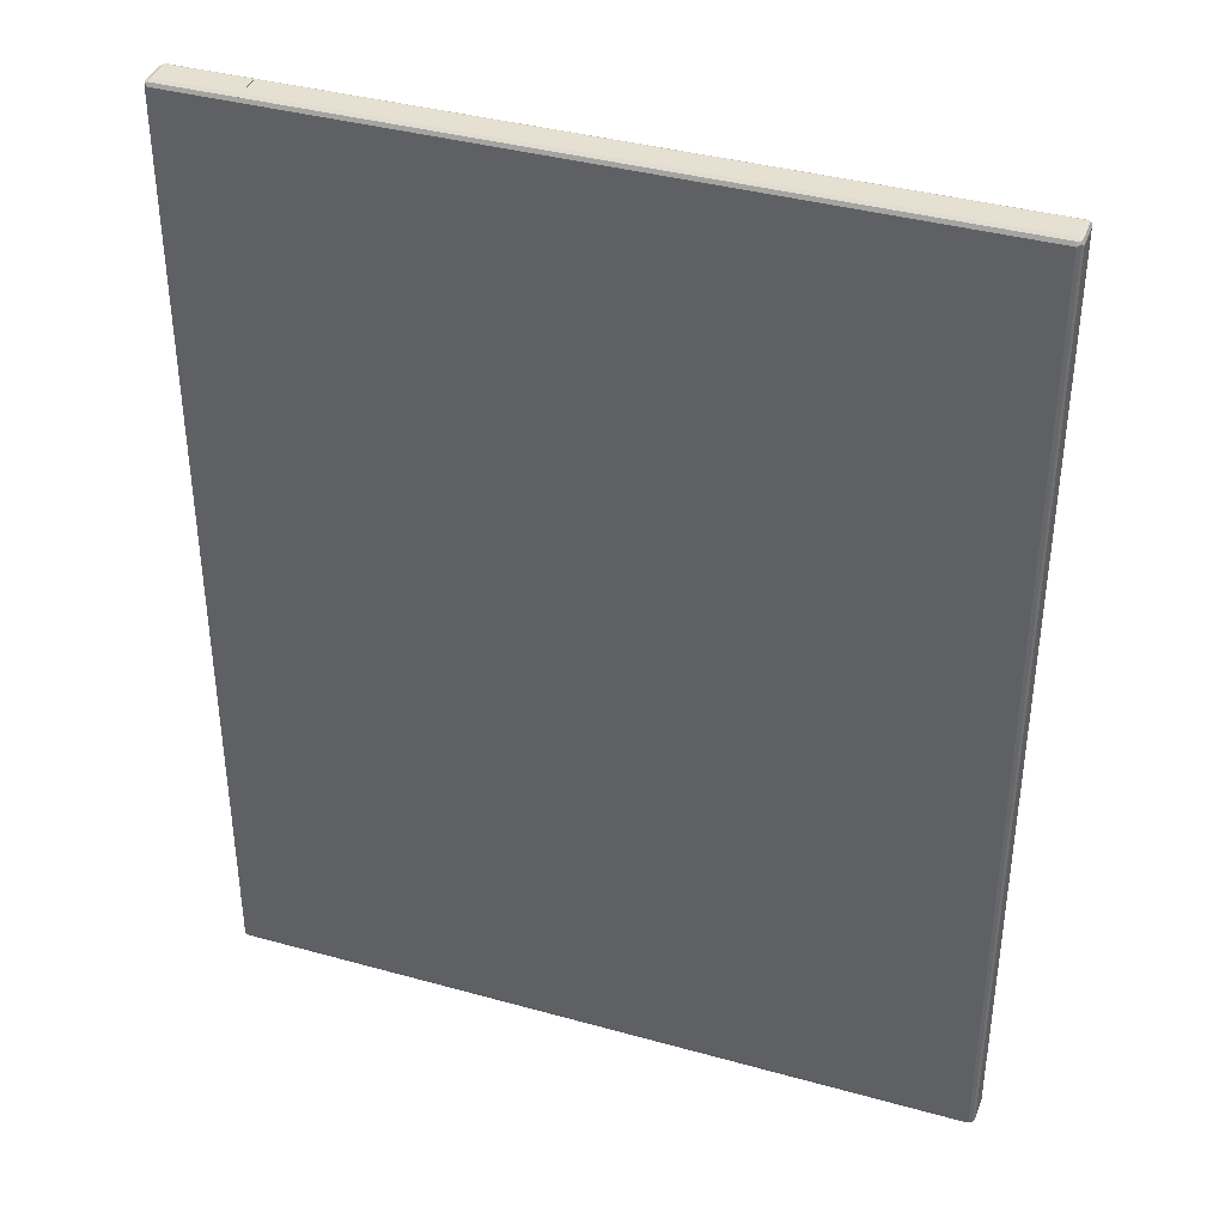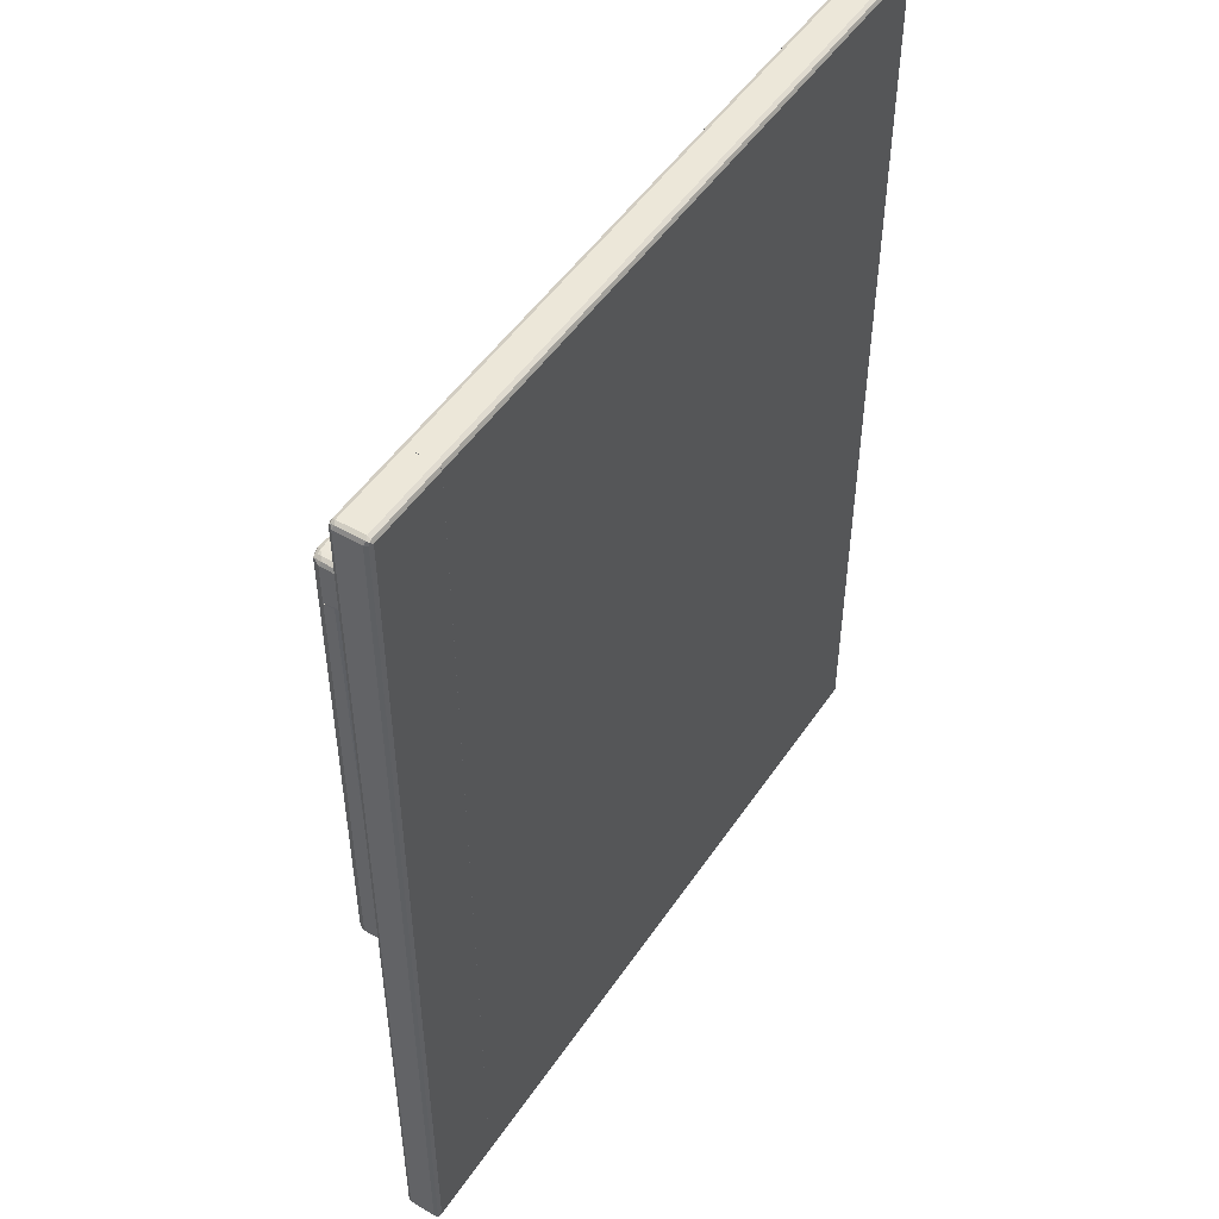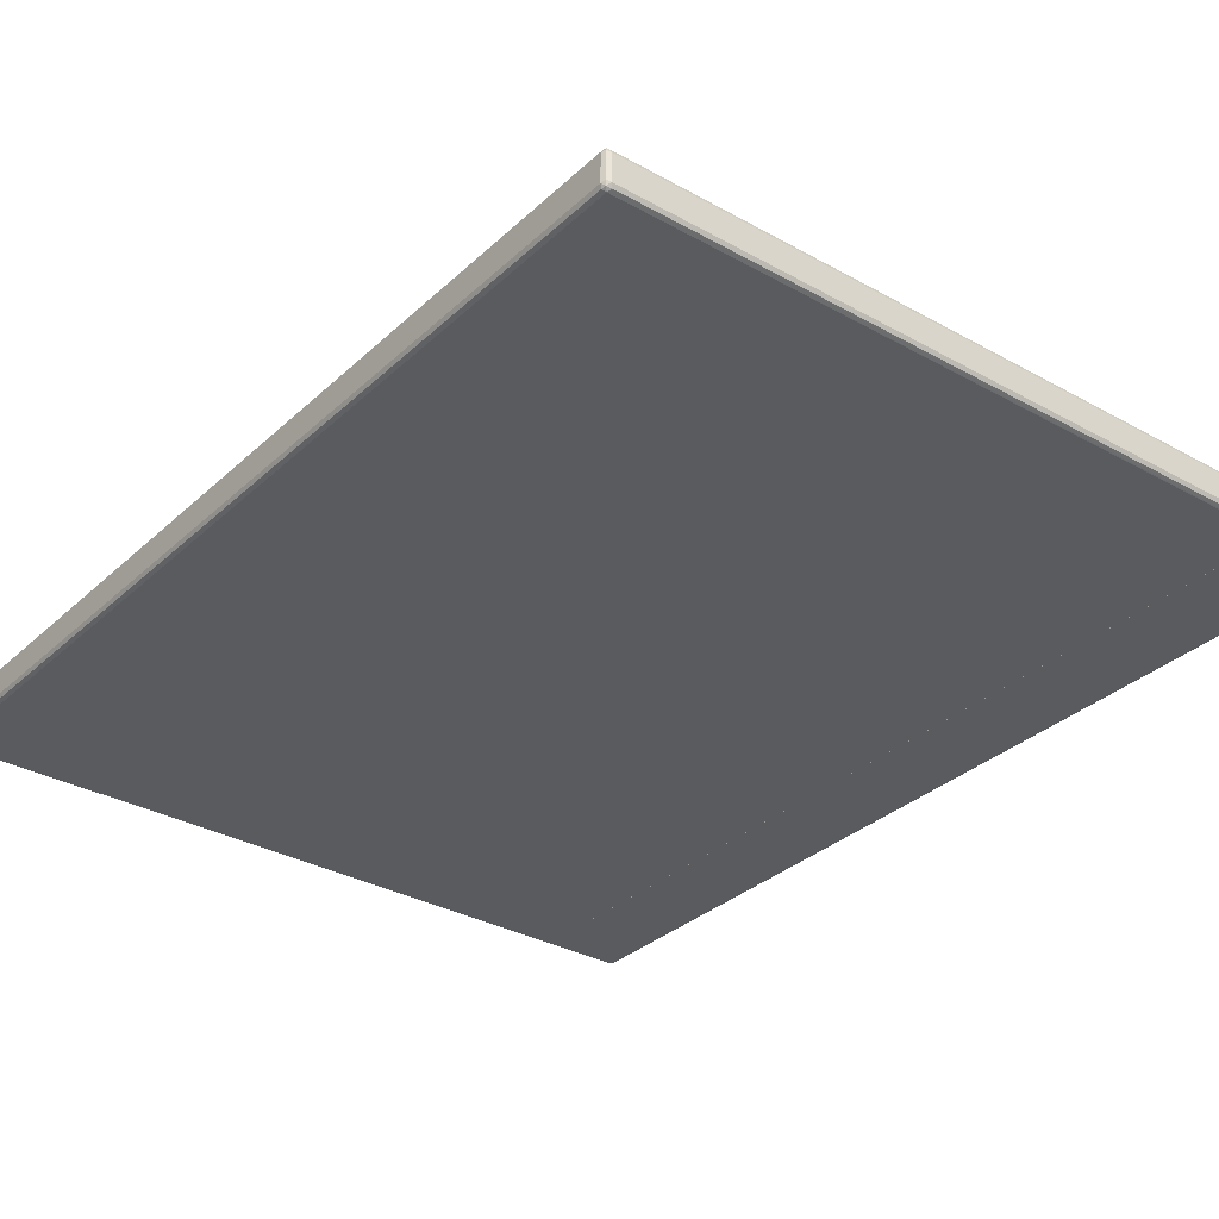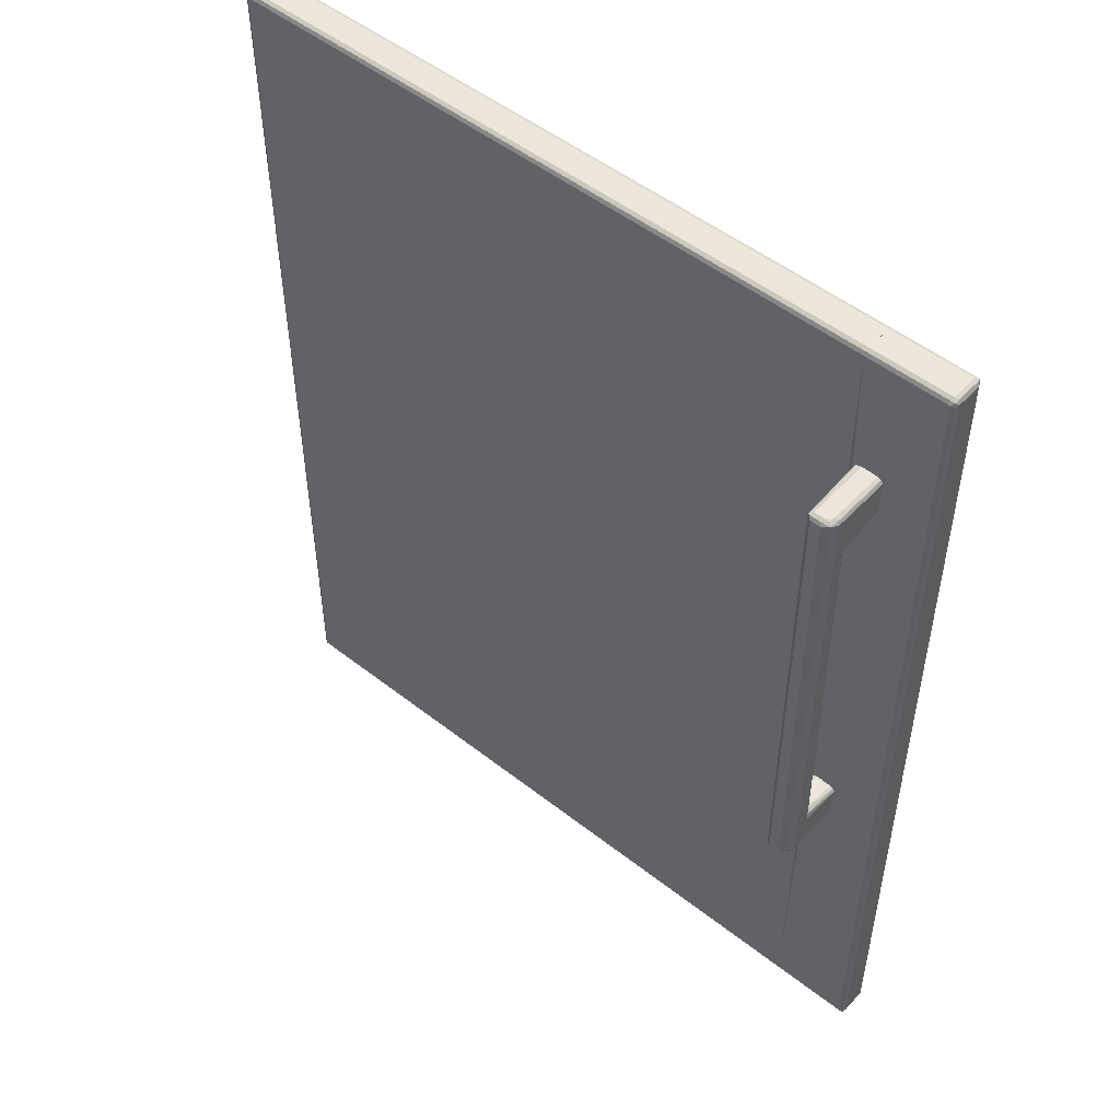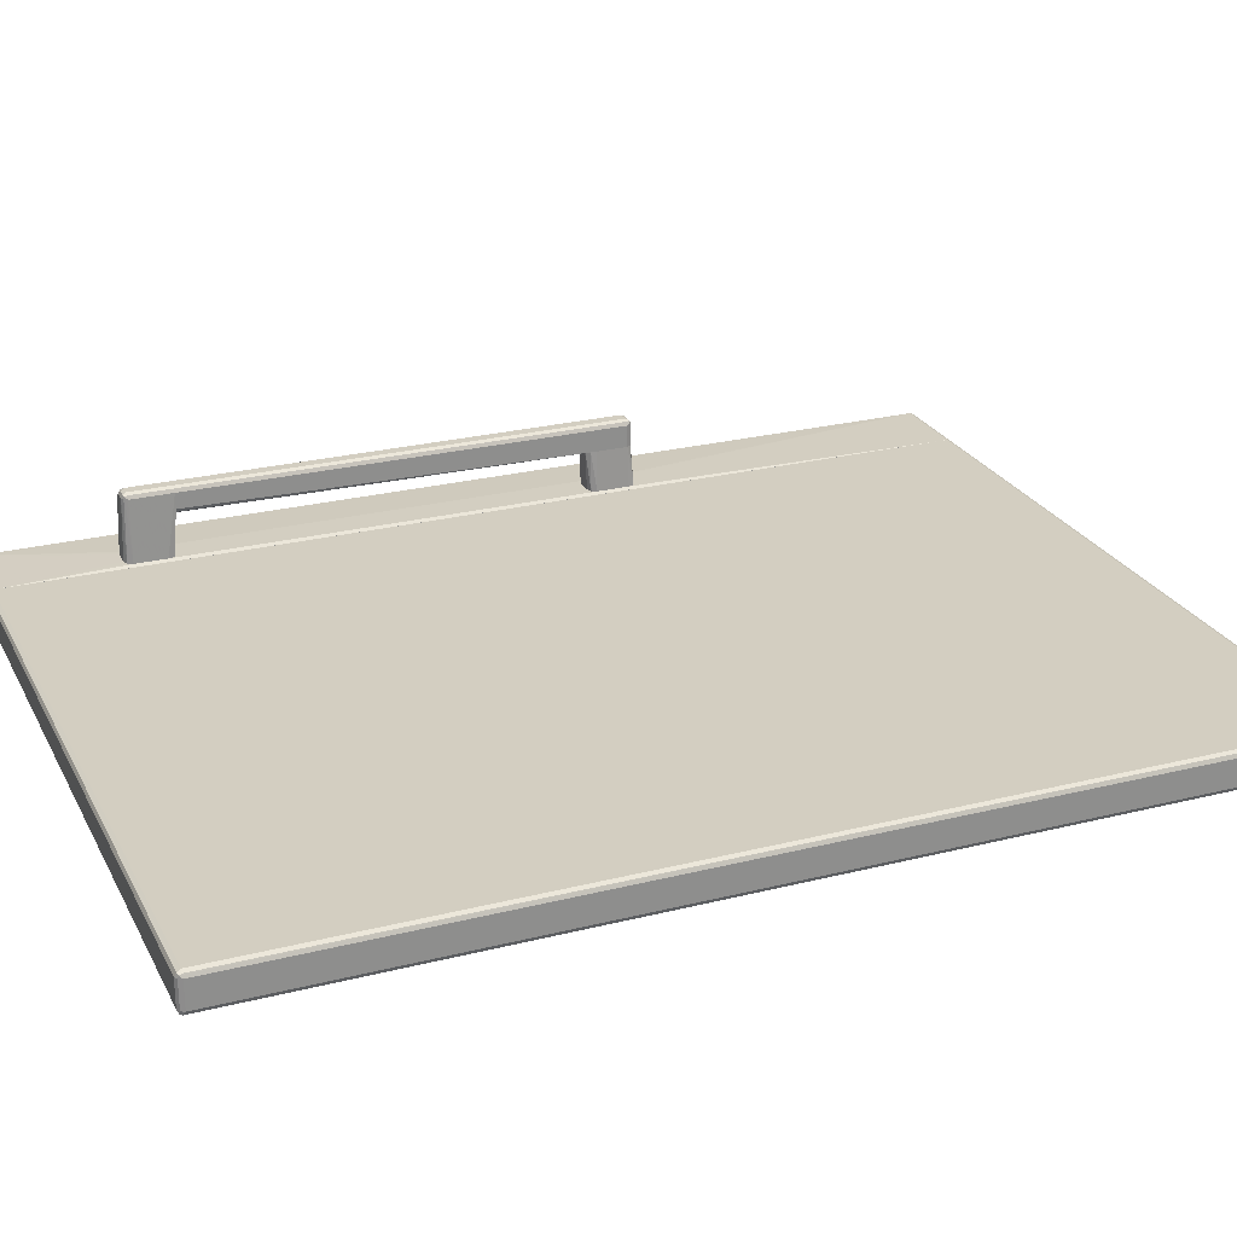
<metadata>
{"format":"obj","ext":"obj","renderer":"f3d","projection":"perspective","resolution":1024,"background":"white","views":[{"elev":38.3,"azim":-160.6,"up":"+Y"},{"elev":49.8,"azim":122.7,"up":"+Y"},{"elev":-32.2,"azim":-38.1,"up":"+Z"},{"elev":51.3,"azim":40.4,"up":"+Y"},{"elev":25.2,"azim":-112.2,"up":"+Z"}]}
</metadata>
<code>
o convex_0
v 0.2979 0.184 0.6019
v 0.3145 0.184 0.6019
v 0.2976 0.184 0.6021
v 0.2976 0.1879 0.5593
v 0.3182 0.184 0.6038
v 0.3145 0.1879 0.5593
v 0.2942 0.184 0.6038
v 0.2915 0.189 0.5593
v 0.32 0.184 0.6073
v 0.3199 0.1907 0.5593
v 0.3201 0.184 0.6075
v 0.2925 0.184 0.6072
v 0.2903 0.1952 0.5593
v 0.2923 0.184 0.6075
v 0.3201 0.191 0.5593
v 0.3201 0.184 0.6186
v 0.3221 0.1972 0.5593
v 0.2903 0.2287 0.5593
v 0.2923 0.184 0.6241
v 0.3201 0.2287 0.6186
v 0.3182 0.184 0.6223
v 0.3221 0.2308 0.5593
v 0.2931 0.2341 0.5593
v 0.2923 0.2287 0.6241
v 0.2937 0.2315 0.6269
v 0.2942 0.184 0.6278
v 0.3182 0.2324 0.6167
v 0.3164 0.2306 0.626
v 0.3182 0.2269 0.6223
v 0.3164 0.184 0.626
v 0.3202 0.2344 0.5593
v 0.2935 0.2343 0.5593
v 0.2942 0.2324 0.6241
v 0.2942 0.2287 0.6278
v 0.2979 0.2287 0.6297
v 0.296 0.2324 0.6278
v 0.2977 0.184 0.6296
v 0.3145 0.2343 0.6186
v 0.3166 0.2363 0.5593
v 0.3136 0.2333 0.6232
v 0.3118 0.2315 0.6269
v 0.309 0.2287 0.6297
v 0.309 0.184 0.6297
v 0.2996 0.2363 0.5593
v 0.2979 0.2343 0.6241
v 0.2979 0.184 0.6297
v 0.3071 0.2324 0.6278
v 0.309 0.2343 0.6241
f 1 2 5
f 1 5 9
f 1 9 11
f 1 11 16
f 1 16 21
f 1 21 30
f 1 30 43
f 1 43 46
f 1 46 37
f 1 37 26
f 1 26 19
f 1 19 14
f 1 14 12
f 1 12 7
f 1 7 3
f 1 3 4
f 1 4 6
f 1 6 2
f 2 6 5
f 3 7 4
f 4 8 13
f 4 13 18
f 4 18 23
f 4 23 32
f 4 32 44
f 4 44 39
f 4 39 31
f 4 31 22
f 4 22 17
f 4 17 15
f 4 15 10
f 4 10 6
f 4 7 8
f 5 6 9
f 6 10 11
f 6 11 9
f 7 12 8
f 8 12 14
f 8 14 13
f 10 15 11
f 11 15 17
f 11 17 16
f 13 14 19
f 13 19 24
f 13 24 18
f 16 20 29
f 16 29 21
f 16 17 22
f 16 22 20
f 18 24 25
f 18 25 23
f 19 26 25
f 19 25 24
f 20 27 28
f 20 28 29
f 20 22 27
f 21 29 28
f 21 28 30
f 22 31 27
f 23 25 33
f 23 33 32
f 25 26 34
f 25 34 35
f 25 35 36
f 25 36 33
f 26 37 34
f 27 38 28
f 27 31 39
f 27 39 38
f 28 38 40
f 28 40 48
f 28 48 41
f 28 41 42
f 28 42 43
f 28 43 30
f 32 33 45
f 32 45 44
f 33 36 45
f 34 37 35
f 35 37 46
f 35 46 43
f 35 43 42
f 35 42 47
f 35 47 36
f 36 47 48
f 36 48 45
f 38 48 40
f 38 39 48
f 39 44 45
f 39 45 48
f 41 48 47
f 41 47 42
o convex_1
v 0.2861 -0.6421 0.5243
v 0.2861 -0.6421 0.552
v 0.2861 -0.6402 0.5206
v 0.37 -0.6421 0.5243
v 0.37 -0.6421 0.552
v 0.2861 -0.6402 0.5557
v 0.2861 -0.6372 0.5191
v 0.3718 -0.6402 0.5206
v 0.3737 -0.6402 0.5243
v 0.3737 -0.6402 0.552
v 0.3728 -0.6406 0.5548
v 0.37 -0.6402 0.5557
v 0.2861 -0.6365 0.5576
v 0.2861 -0.6365 0.5188
v 0.37 -0.6365 0.5188
v 0.3737 -0.6365 0.5206
v 0.3741 -0.6392 0.5215
v 0.3755 -0.6365 0.5243
v 0.3755 -0.6365 0.552
v 0.3737 -0.6383 0.5557
v 0.37 -0.6365 0.5576
v 0.2976 -0.2836 0.5593
v 0.2915 -0.2824 0.5593
v 0.2903 -0.2763 0.5593
v 0.2861 0.3618 0.5576
v 0.2861 0.3618 0.5188
v 0.37 0.3618 0.5188
v 0.3728 0.3645 0.5201
v 0.3737 0.3618 0.5206
v 0.3755 0.3618 0.5243
v 0.3755 0.3618 0.552
v 0.3737 0.36 0.5557
v 0.3221 -0.2742 0.5593
v 0.3201 -0.2804 0.5593
v 0.3199 -0.2807 0.5593
v 0.3145 -0.2836 0.5593
v 0.37 0.3618 0.5576
v 0.2903 0.2287 0.5593
v 0.2931 0.2341 0.5593
v 0.2996 0.2363 0.5593
v 0.2861 0.3655 0.5557
v 0.2861 0.365 0.5204
v 0.37 0.3655 0.5206
v 0.3737 0.3655 0.5224
v 0.3737 0.3655 0.5502
v 0.3728 0.3645 0.5548
v 0.3221 0.2307 0.5593
v 0.3681 0.3655 0.5557
v 0.3166 0.2363 0.5593
v 0.3202 0.2343 0.5593
v 0.2861 0.3674 0.552
v 0.2861 0.3655 0.5206
v 0.37 0.3674 0.5243
v 0.37 0.3674 0.552
v 0.2861 0.3674 0.5243
f 49 50 54
f 49 54 61
f 49 61 73
f 49 73 89
f 49 89 99
f 49 99 103
f 49 103 100
f 49 100 90
f 49 90 74
f 49 74 62
f 49 62 55
f 49 55 51
f 49 51 56
f 49 56 52
f 49 52 53
f 49 53 50
f 50 53 60
f 50 60 54
f 51 55 56
f 52 56 57
f 52 57 58
f 52 58 53
f 53 58 59
f 53 59 60
f 54 60 69
f 54 69 61
f 55 62 63
f 55 63 56
f 56 63 64
f 56 64 65
f 56 65 57
f 57 65 66
f 57 66 67
f 57 67 58
f 58 67 68
f 58 68 59
f 59 68 60
f 60 68 69
f 61 69 84
f 61 84 70
f 61 70 71
f 61 71 72
f 61 72 86
f 61 86 73
f 62 74 75
f 62 75 63
f 63 75 76
f 63 76 64
f 64 66 65
f 64 76 77
f 64 77 78
f 64 78 66
f 66 78 79
f 66 79 67
f 67 79 80
f 67 80 68
f 68 80 85
f 68 85 69
f 69 81 82
f 69 82 83
f 69 83 84
f 69 85 95
f 69 95 81
f 70 84 83
f 70 83 82
f 70 82 81
f 70 81 95
f 70 95 98
f 70 98 97
f 70 97 88
f 70 88 87
f 70 87 86
f 70 86 72
f 70 72 71
f 73 86 87
f 73 87 88
f 73 88 97
f 73 97 85
f 73 85 96
f 73 96 89
f 74 90 75
f 75 90 91
f 75 91 76
f 76 91 92
f 76 92 77
f 77 92 78
f 78 92 93
f 78 93 79
f 79 93 94
f 79 94 80
f 80 94 85
f 85 94 96
f 85 97 98
f 85 98 95
f 89 96 102
f 89 102 99
f 90 100 91
f 91 101 92
f 91 100 103
f 91 103 101
f 92 101 102
f 92 102 93
f 93 102 94
f 94 102 96
f 99 102 101
f 99 101 103
o convex_2
v -0.4231 -0.6365 0.5243
v -0.4213 -0.6347 0.5206
v -0.4204 -0.6392 0.5215
v -0.4213 -0.6402 0.5261
v -0.4231 -0.6365 0.552
v -0.4231 0.3618 0.5243
v -0.4176 -0.6365 0.5188
v -0.4213 0.3636 0.5206
v -0.4157 -0.6402 0.5206
v -0.4176 -0.6421 0.5243
v -0.4213 -0.6402 0.5539
v -0.4213 -0.6365 0.5557
v -0.4218 0.3645 0.5548
v -0.4231 0.3618 0.552
v -0.4213 0.3655 0.5243
v 0.286 -0.6365 0.5188
v 0.286 -0.6372 0.5191
v -0.4176 0.3618 0.5188
v -0.4204 0.3659 0.5215
v -0.4176 0.3655 0.5206
v 0.286 -0.6402 0.5206
v -0.4176 -0.6421 0.552
v 0.286 -0.6421 0.5243
v -0.4176 -0.6402 0.5557
v -0.4204 -0.6392 0.5562
v -0.4213 0.3618 0.5557
v -0.4176 0.3618 0.5576
v -0.4194 0.3655 0.5557
v -0.4213 0.3655 0.552
v -0.4176 0.3674 0.5243
v 0.286 0.3618 0.5188
v 0.286 0.365 0.5204
v 0.286 0.3655 0.5206
v 0.286 -0.6421 0.552
v 0.286 -0.6402 0.5557
v -0.4176 -0.6365 0.5576
v 0.286 0.3618 0.5576
v 0.286 0.3655 0.5557
v -0.4176 0.3674 0.552
v 0.286 0.3674 0.5243
v 0.286 -0.6365 0.5576
v 0.286 0.3674 0.552
f 104 105 106
f 104 106 107
f 104 107 114
f 104 114 108
f 104 108 117
f 104 117 109
f 104 109 111
f 104 111 105
f 105 110 106
f 105 111 121
f 105 121 110
f 106 110 112
f 106 112 113
f 106 113 107
f 107 113 125
f 107 125 114
f 108 114 115
f 108 115 116
f 108 116 117
f 109 117 116
f 109 116 118
f 109 118 111
f 110 119 120
f 110 120 112
f 110 121 134
f 110 134 119
f 111 118 122
f 111 122 123
f 111 123 121
f 112 120 124
f 112 124 126
f 112 126 113
f 113 126 137
f 113 137 125
f 114 127 128
f 114 128 115
f 114 125 127
f 115 128 129
f 115 129 116
f 116 129 130
f 116 130 131
f 116 131 132
f 116 132 118
f 118 132 142
f 118 142 133
f 118 133 122
f 119 134 135
f 119 135 136
f 119 136 143
f 119 143 145
f 119 145 141
f 119 141 140
f 119 140 144
f 119 144 138
f 119 138 137
f 119 137 126
f 119 126 124
f 119 124 120
f 121 123 135
f 121 135 134
f 122 133 123
f 123 133 143
f 123 143 136
f 123 136 135
f 125 137 138
f 125 138 127
f 127 138 144
f 127 144 139
f 127 139 128
f 128 139 130
f 128 130 129
f 130 140 141
f 130 141 131
f 130 139 144
f 130 144 140
f 131 141 145
f 131 145 142
f 131 142 132
f 133 142 145
f 133 145 143
o convex_3
v 0.309 0.184 0.6297
v 0.3164 0.184 0.626
v 0.2979 0.184 0.6297
v 0.309 -0.276 0.6297
v 0.3201 0.184 0.6186
v 0.3164 -0.2741 0.626
v 0.2942 0.184 0.6278
v 0.2979 -0.276 0.6297
v 0.2951 -0.2788 0.6283
v 0.309 -0.2797 0.6278
v 0.3118 -0.2802 0.6269
v 0.3127 -0.2778 0.6278
v 0.3201 0.184 0.6075
v 0.3201 -0.276 0.6186
v 0.3182 -0.2778 0.6223
v 0.2941 0.184 0.6276
v 0.2942 -0.276 0.6278
v 0.2942 -0.2797 0.626
v 0.2979 -0.2816 0.6241
v 0.2979 -0.2797 0.6278
v 0.2923 -0.276 0.6241
v 0.309 -0.2816 0.6241
v 0.3173 -0.2802 0.6214
v 0.3182 0.184 0.6038
v 0.3201 -0.2427 0.6015
v 0.3182 -0.2797 0.6186
v 0.3201 -0.276 0.6015
v 0.2923 0.184 0.6241
v 0.2942 -0.2797 0.6015
v 0.2979 -0.2816 0.6015
v 0.2923 -0.276 0.6015
v 0.3145 -0.2816 0.6186
v 0.318 0.184 0.6037
v 0.3187 -0.237 0.6015
v 0.3145 0.184 0.602
v 0.3182 -0.2797 0.6015
v 0.2923 0.184 0.6075
v 0.3145 -0.2816 0.6015
v 0.2923 -0.2427 0.6015
v 0.3186 -0.2367 0.6015
v 0.2979 0.184 0.602
v 0.3159 -0.2339 0.6015
v 0.3145 -0.2326 0.6015
v 0.2925 0.184 0.6072
v 0.2936 -0.237 0.6015
v 0.2942 0.184 0.6038
v 0.2976 0.184 0.6021
v 0.2979 -0.2326 0.6015
v 0.2938 -0.2367 0.6015
f 146 147 150
f 146 150 158
f 146 158 169
f 146 169 178
f 146 178 180
f 146 180 186
f 146 186 192
f 146 192 191
f 146 191 189
f 146 189 182
f 146 182 173
f 146 173 161
f 146 161 152
f 146 152 148
f 146 148 153
f 146 153 149
f 146 149 151
f 146 151 147
f 147 151 159
f 147 159 150
f 148 152 162
f 148 162 153
f 149 153 154
f 149 154 155
f 149 155 156
f 149 156 157
f 149 157 151
f 150 159 172
f 150 172 170
f 150 170 158
f 151 157 160
f 151 160 159
f 152 161 162
f 153 162 154
f 154 163 164
f 154 164 165
f 154 165 155
f 154 162 166
f 154 166 163
f 155 165 164
f 155 164 167
f 155 167 156
f 156 167 177
f 156 177 168
f 156 168 160
f 156 160 157
f 158 170 169
f 159 160 168
f 159 168 171
f 159 171 181
f 159 181 172
f 161 173 166
f 161 166 162
f 163 174 175
f 163 175 164
f 163 166 176
f 163 176 174
f 164 175 183
f 164 183 177
f 164 177 167
f 166 173 182
f 166 182 184
f 166 184 176
f 168 177 171
f 169 170 178
f 170 172 181
f 170 181 183
f 170 183 175
f 170 175 174
f 170 174 176
f 170 176 184
f 170 184 190
f 170 190 194
f 170 194 193
f 170 193 188
f 170 188 187
f 170 187 185
f 170 185 179
f 170 179 180
f 170 180 178
f 171 177 183
f 171 183 181
f 179 185 180
f 180 185 187
f 180 187 188
f 180 188 193
f 180 193 186
f 182 189 184
f 184 189 191
f 184 191 192
f 184 192 186
f 184 186 190
f 186 193 194
f 186 194 190
o convex_4
v 0.3145 -0.2326 0.6015
v 0.3166 -0.2352 0.5593
v 0.2979 -0.2326 0.6015
v 0.3186 -0.2367 0.6015
v 0.3202 -0.2371 0.5593
v 0.2996 -0.2352 0.5593
v 0.2938 -0.2367 0.6015
v 0.2935 -0.2372 0.5593
v 0.2931 -0.2374 0.5593
v 0.3187 -0.237 0.6015
v 0.3221 -0.2407 0.5593
v 0.2936 -0.237 0.6015
v 0.2903 -0.2427 0.5593
v 0.3201 -0.2427 0.6015
v 0.3221 -0.2743 0.5593
v 0.2923 -0.2427 0.6015
v 0.2903 -0.2763 0.5593
v 0.3201 -0.276 0.6015
v 0.3201 -0.2804 0.5593
v 0.2923 -0.276 0.6015
v 0.2915 -0.2824 0.5593
v 0.3199 -0.2763 0.6015
v 0.3199 -0.2808 0.5593
v 0.2926 -0.2765 0.6015
v 0.2976 -0.2836 0.5593
v 0.2979 -0.2816 0.6015
v 0.2942 -0.2797 0.6015
v 0.3182 -0.2797 0.6015
v 0.3145 -0.2836 0.5593
v 0.3145 -0.2816 0.6015
v 0.3179 -0.2799 0.6015
f 195 196 200
f 195 200 197
f 195 197 201
f 195 201 206
f 195 206 210
f 195 210 214
f 195 214 218
f 195 218 221
f 195 221 220
f 195 220 224
f 195 224 225
f 195 225 222
f 195 222 216
f 195 216 212
f 195 212 208
f 195 208 204
f 195 204 198
f 195 198 199
f 195 199 196
f 196 199 205
f 196 205 209
f 196 209 213
f 196 213 217
f 196 217 223
f 196 223 219
f 196 219 215
f 196 215 211
f 196 211 207
f 196 207 203
f 196 203 202
f 196 202 200
f 197 200 202
f 197 202 203
f 197 203 201
f 198 204 205
f 198 205 199
f 201 203 207
f 201 207 206
f 204 208 205
f 205 208 212
f 205 212 209
f 206 207 210
f 207 211 214
f 207 214 210
f 209 212 213
f 211 215 214
f 212 216 213
f 213 216 217
f 214 215 218
f 215 219 220
f 215 220 221
f 215 221 218
f 216 222 217
f 217 222 223
f 219 223 224
f 219 224 220
f 222 225 223
f 223 225 224

</code>
